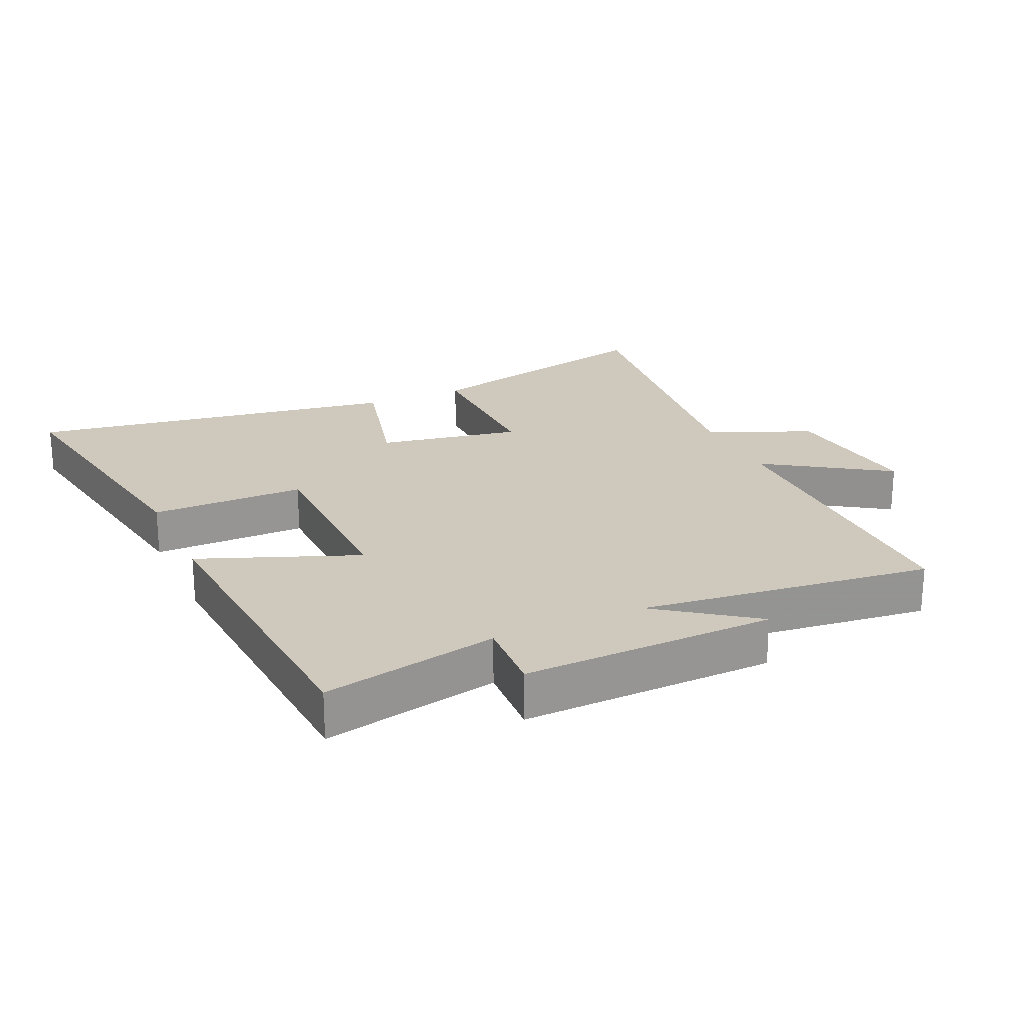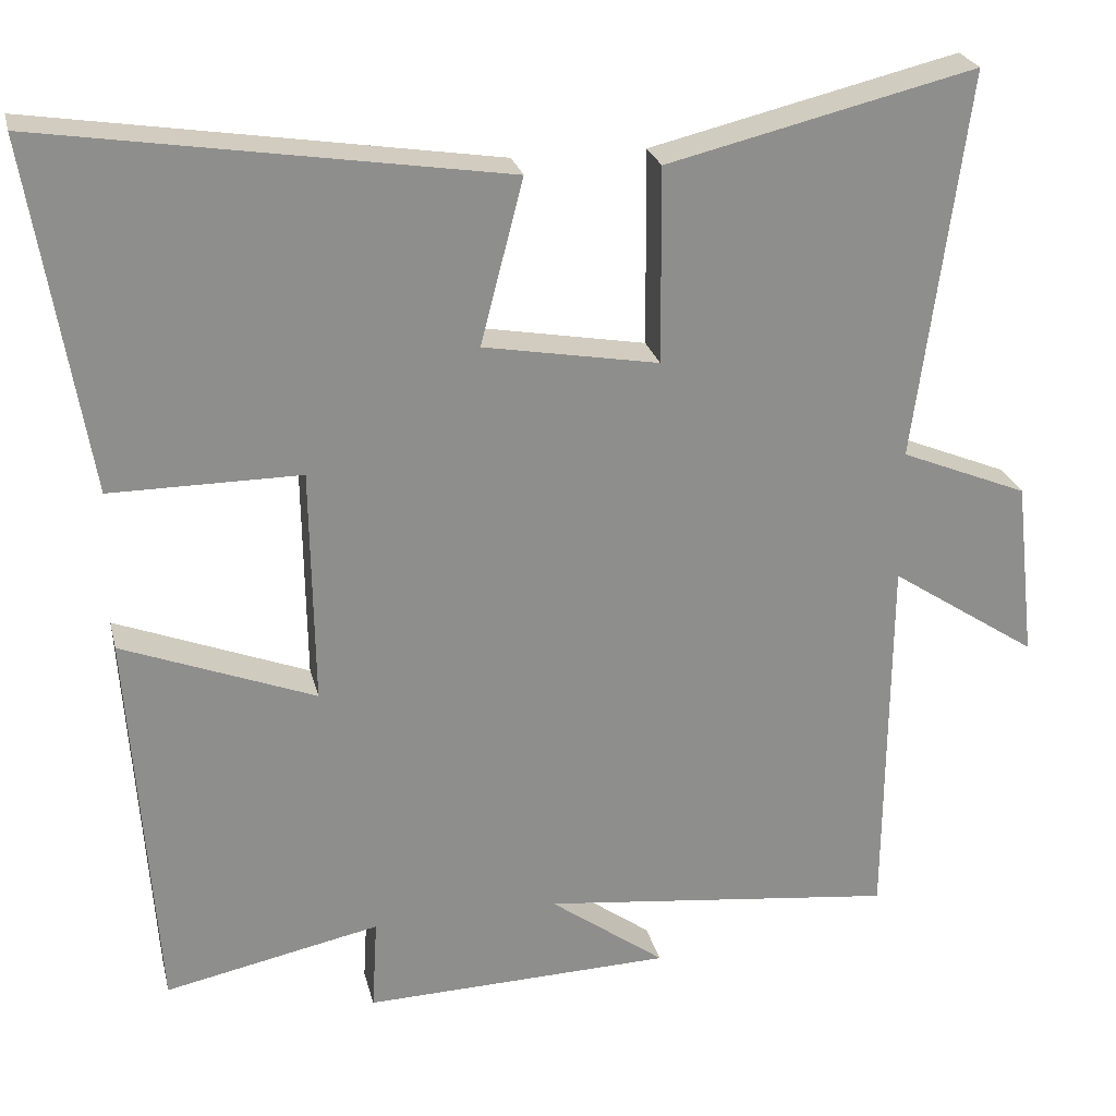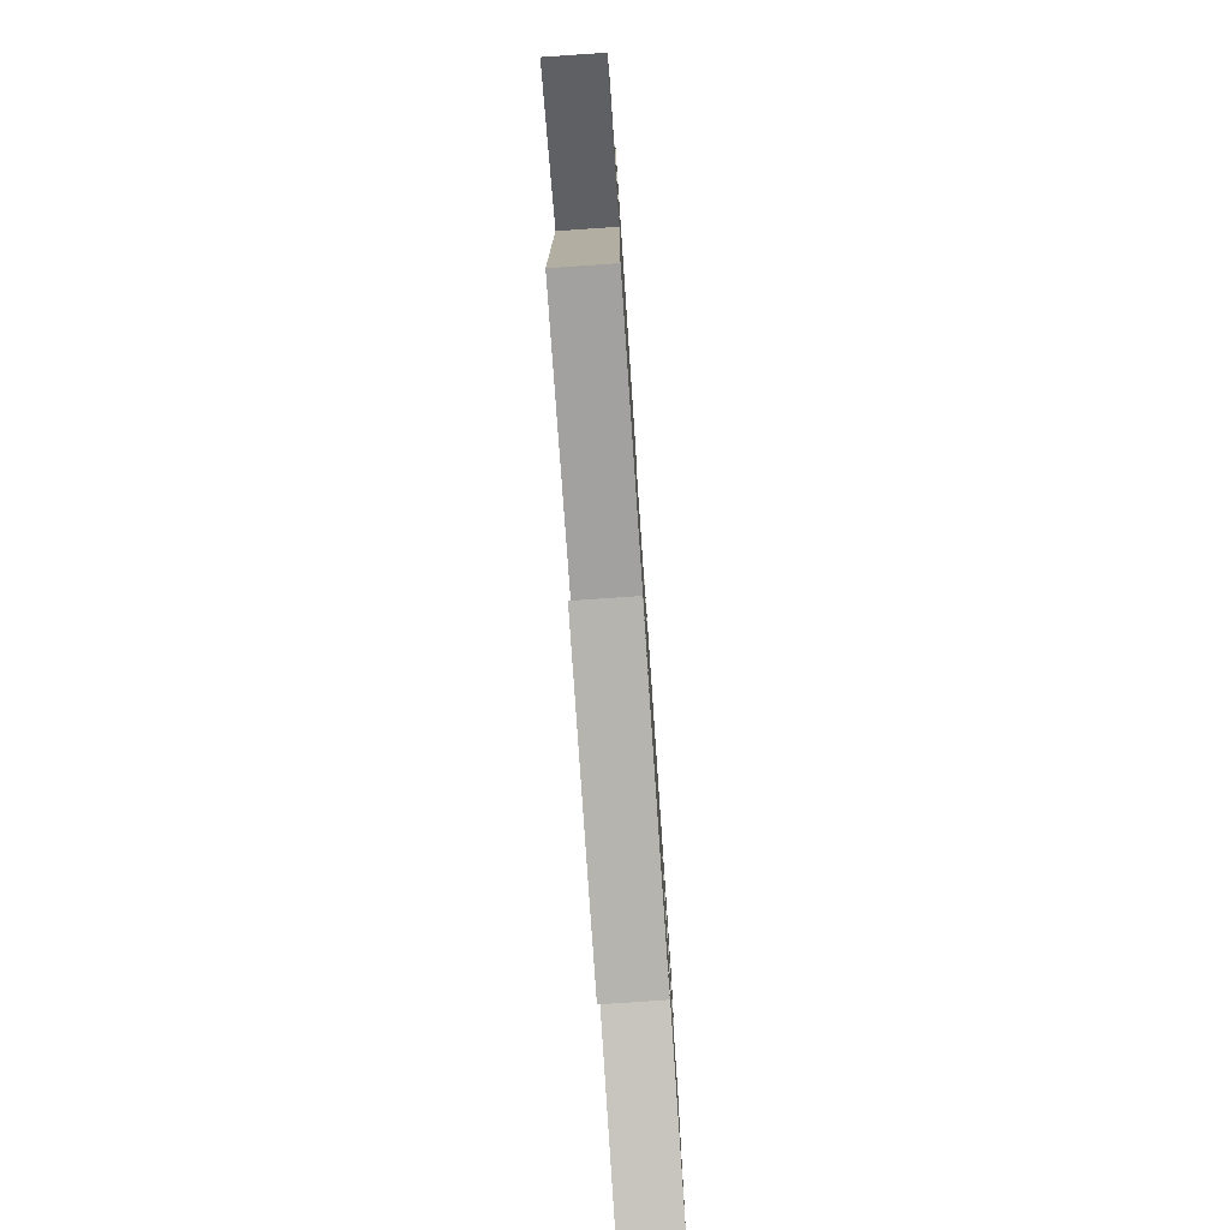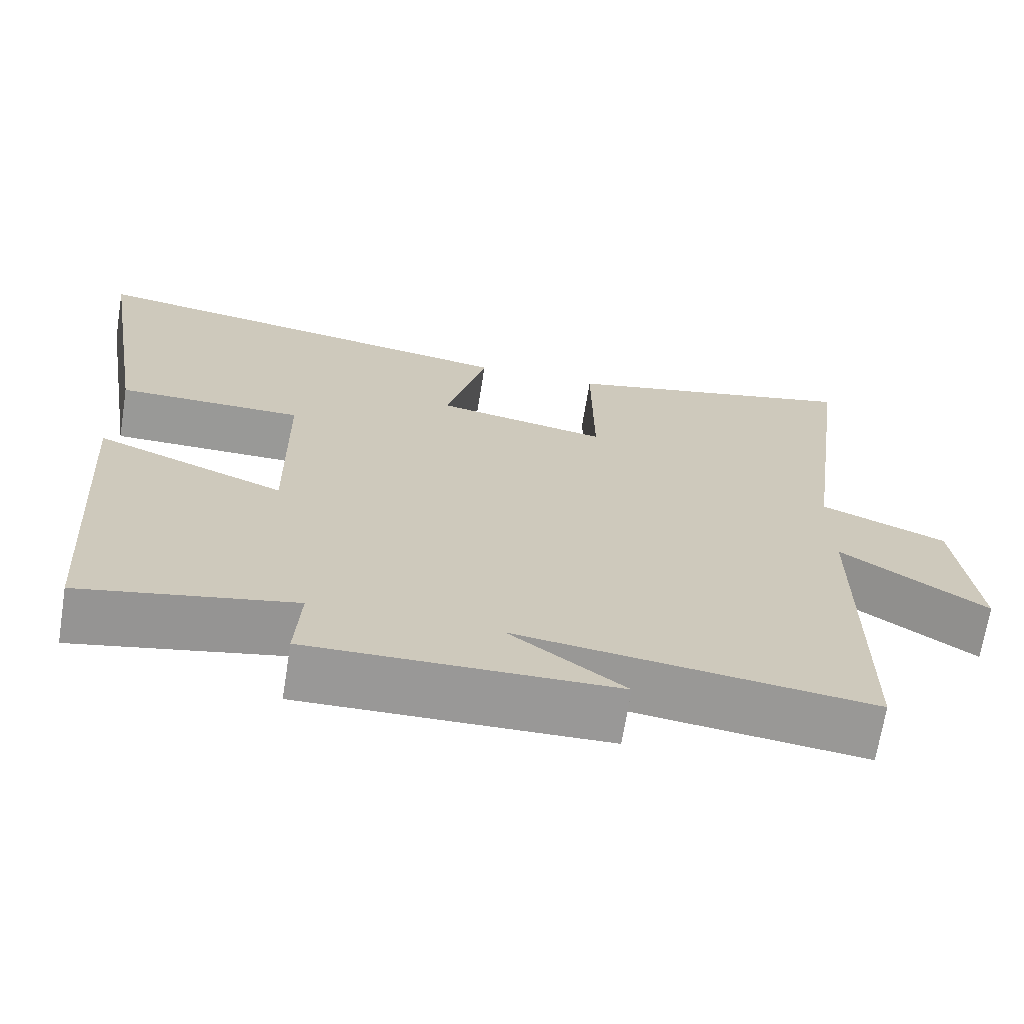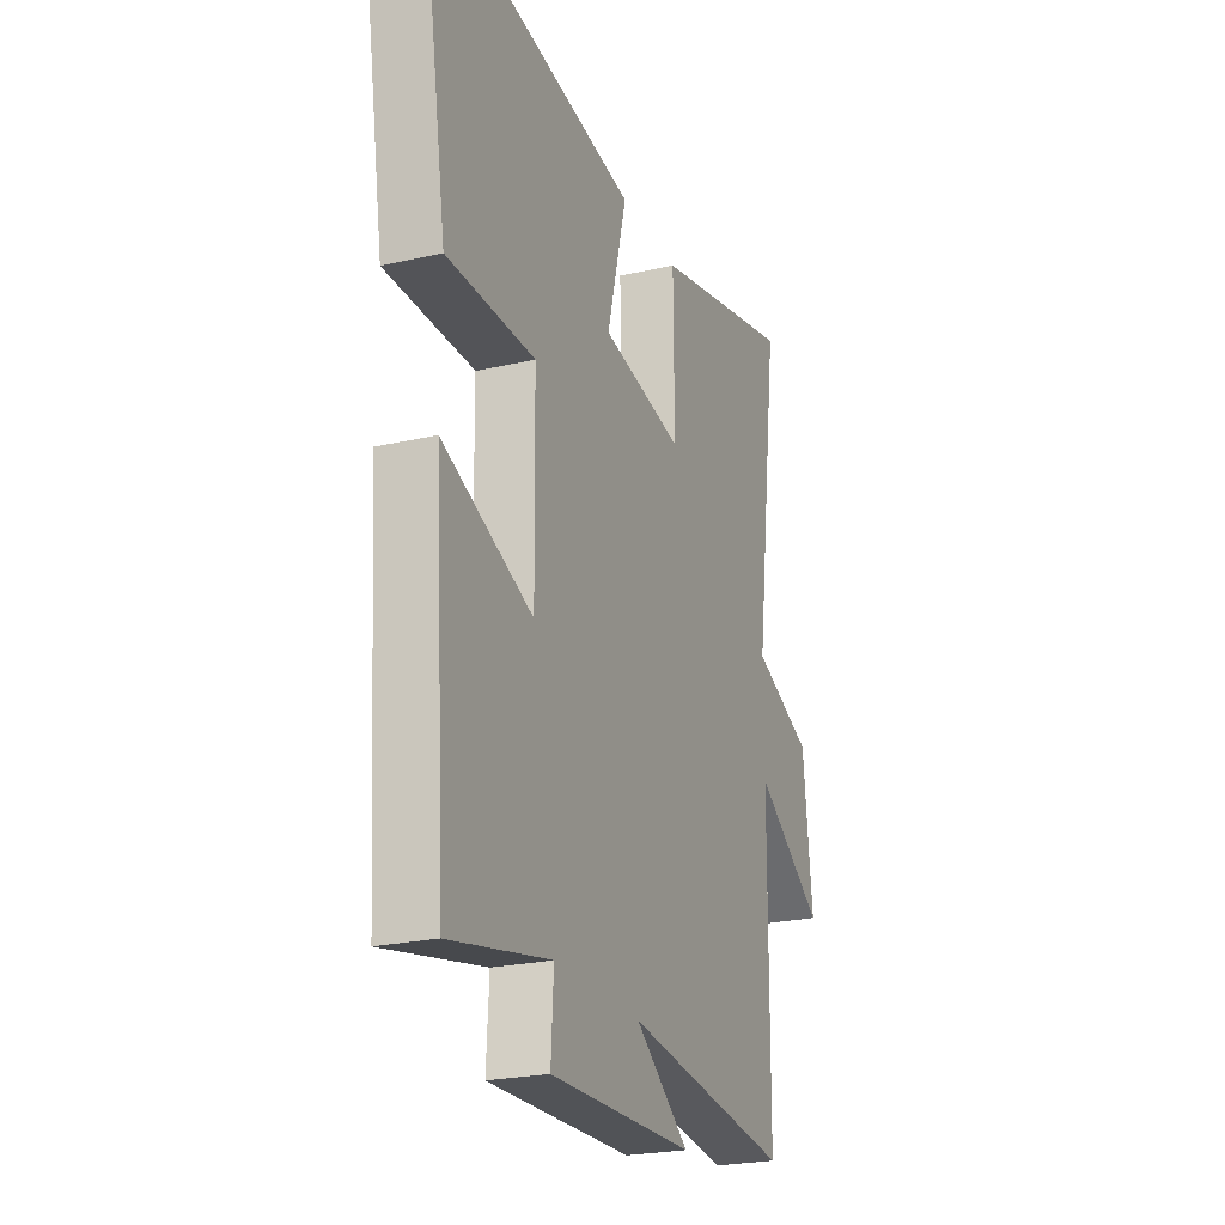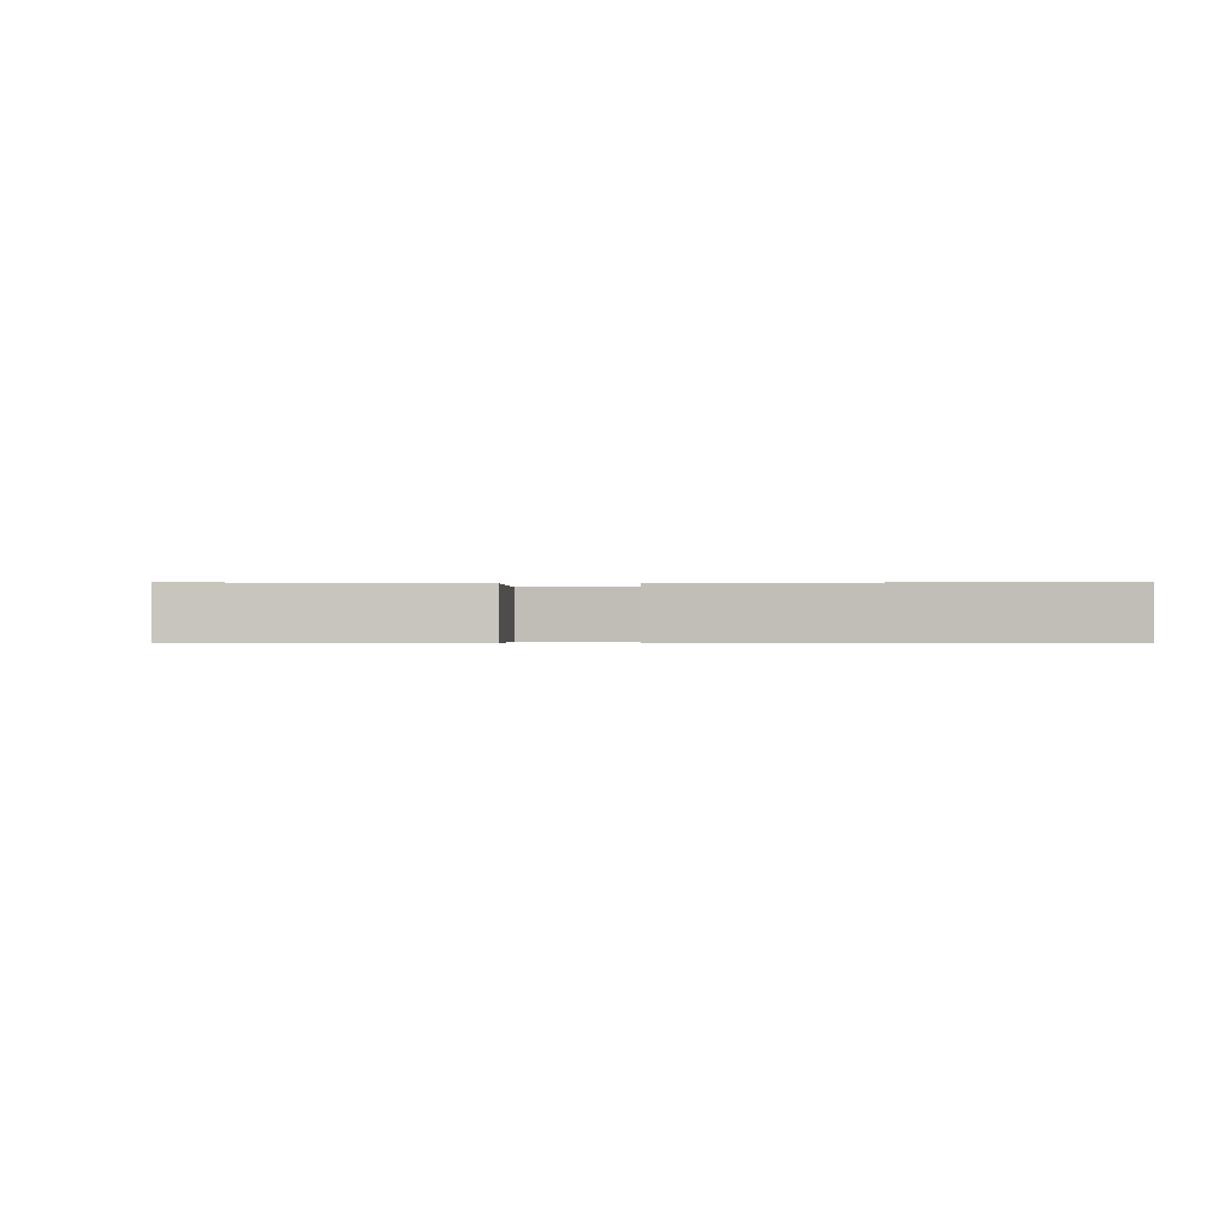
<metadata>
{"format":"obj","ext":"obj","renderer":"f3d","projection":"perspective","resolution":1024,"background":"white","views":[{"elev":22.5,"azim":155.4,"up":"+Y"},{"elev":25.3,"azim":166.7,"up":"+Z"},{"elev":-78.9,"azim":-86.1,"up":"+Z"},{"elev":-68.8,"azim":170.9,"up":"+Z"},{"elev":-23.5,"azim":111.2,"up":"+Z"},{"elev":-0.3,"azim":2.2,"up":"+Y"}]}
</metadata>
<code>
v -0.497 0.07 -0.554
v -0.5 0.07 -0.07
v -0.688 0.07 -0.195
v -0.662 0.07 0.033
v -0.5 0.07 0.1
v -0.565 0.07 0.593
v -0.175 0.07 0.5
v -0.177 0.07 0.252
v 0.045 0.07 0.292
v -0.009 0.07 0.5
v 0.572 0.07 0.592
v 0.5 0.07 0.148
v 0.26 0.07 0.148
v 0.256 0.07 -0.152
v 0.5 0.07 -0.056
v 0.467 0.07 -0.556
v 0.194 0.07 -0.5
v 0.201 0.07 -0.618
v -0.191 0.07 -0.608
v -0.044 0.07 -0.5
v -0.497 0 -0.554
v -0.5 0 -0.07
v -0.688 0 -0.195
v -0.662 0 0.033
v -0.5 0 0.1
v -0.565 0 0.593
v -0.175 0 0.5
v -0.177 0 0.252
v 0.045 0 0.292
v -0.009 0 0.5
v 0.572 0 0.592
v 0.5 0 0.148
v 0.26 0 0.148
v 0.256 0 -0.152
v 0.5 0 -0.056
v 0.467 0 -0.556
v 0.194 0 -0.5
v 0.201 0 -0.618
v -0.191 0 -0.608
v -0.044 0 -0.5
f 17 18 19 20
f 14 15 16 17
f 13 14 17 20
f 10 11 12 13
f 9 10 13
f 8 9 13 20
f 5 6 7 8
f 5 8 20 1
f 2 3 4 5
f 1 2 5
f 40 39 38 37
f 37 36 35 34
f 40 37 34 33
f 33 32 31 30
f 33 30 29
f 40 33 29 28
f 28 27 26 25
f 21 40 28 25
f 25 24 23 22
f 25 22 21
f 1 21 22 2
f 2 22 23 3
f 3 23 24 4
f 4 24 25 5
f 5 25 26 6
f 6 26 27 7
f 7 27 28 8
f 8 28 29 9
f 9 29 30 10
f 10 30 31 11
f 11 31 32 12
f 12 32 33 13
f 13 33 34 14
f 14 34 35 15
f 15 35 36 16
f 16 36 37 17
f 17 37 38 18
f 18 38 39 19
f 19 39 40 20
f 20 40 21 1

</code>
